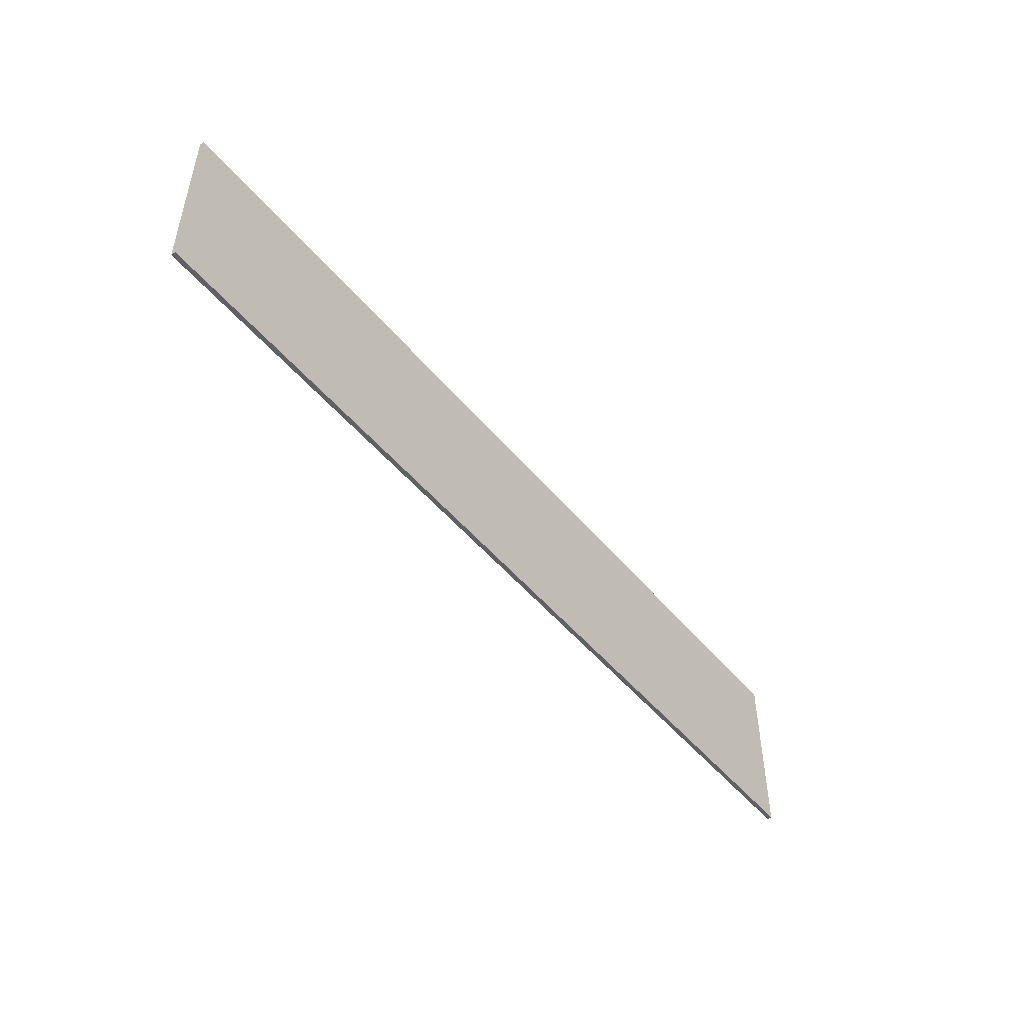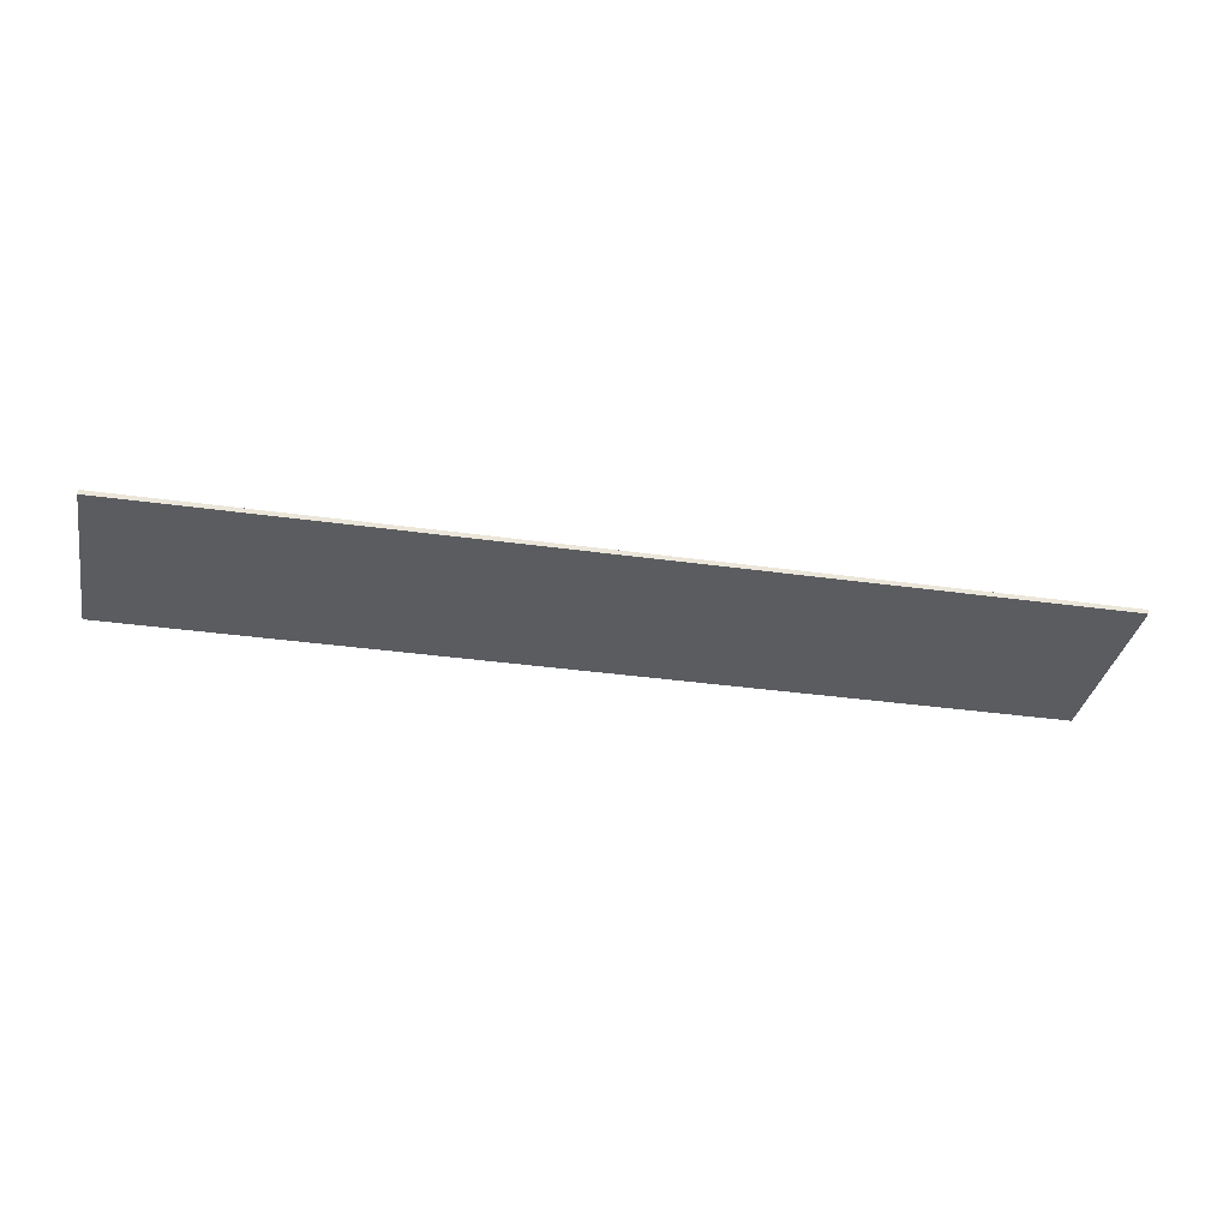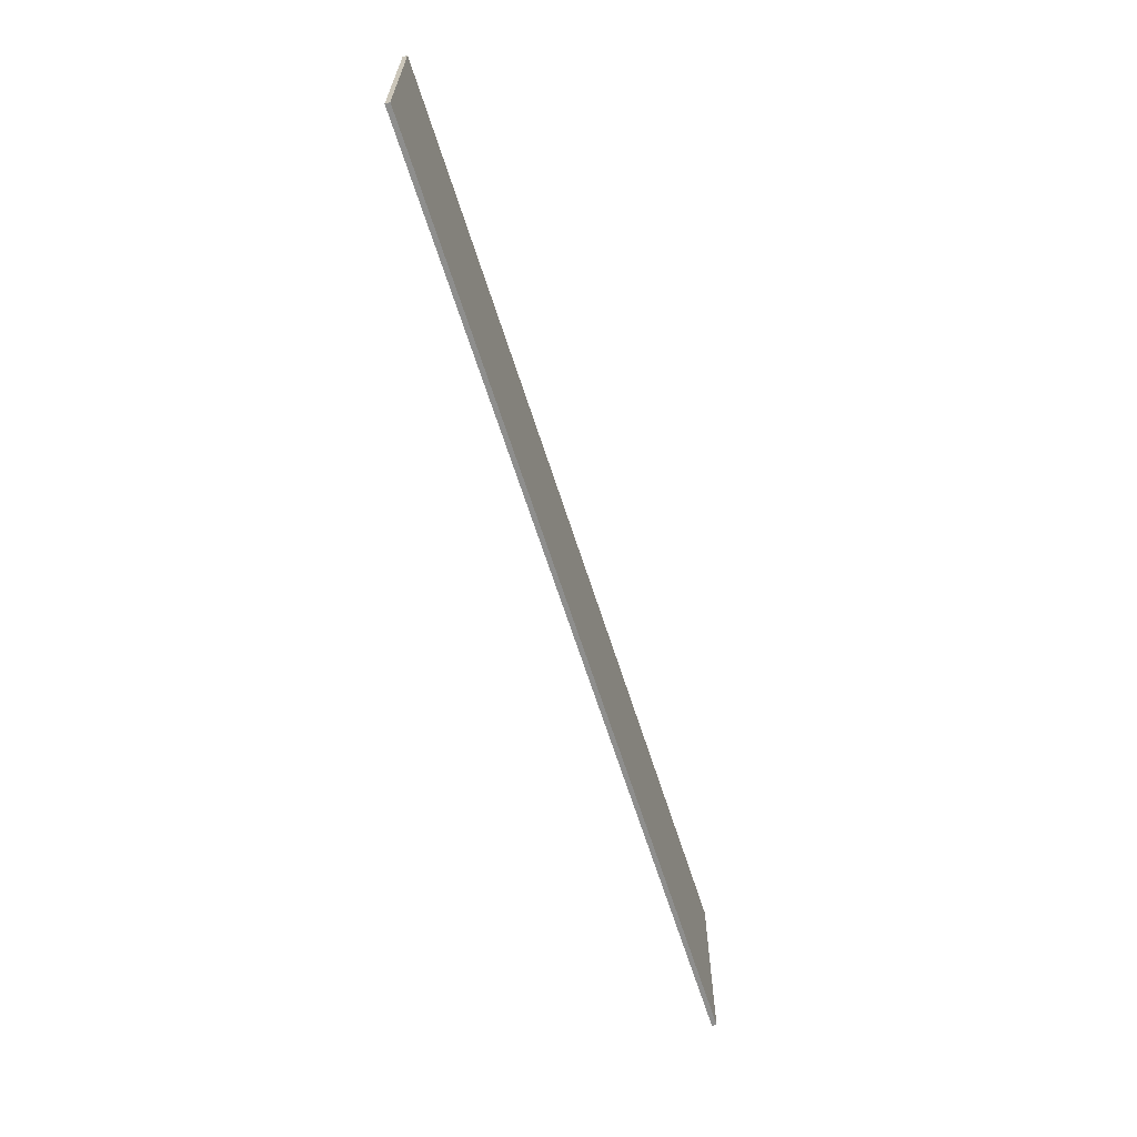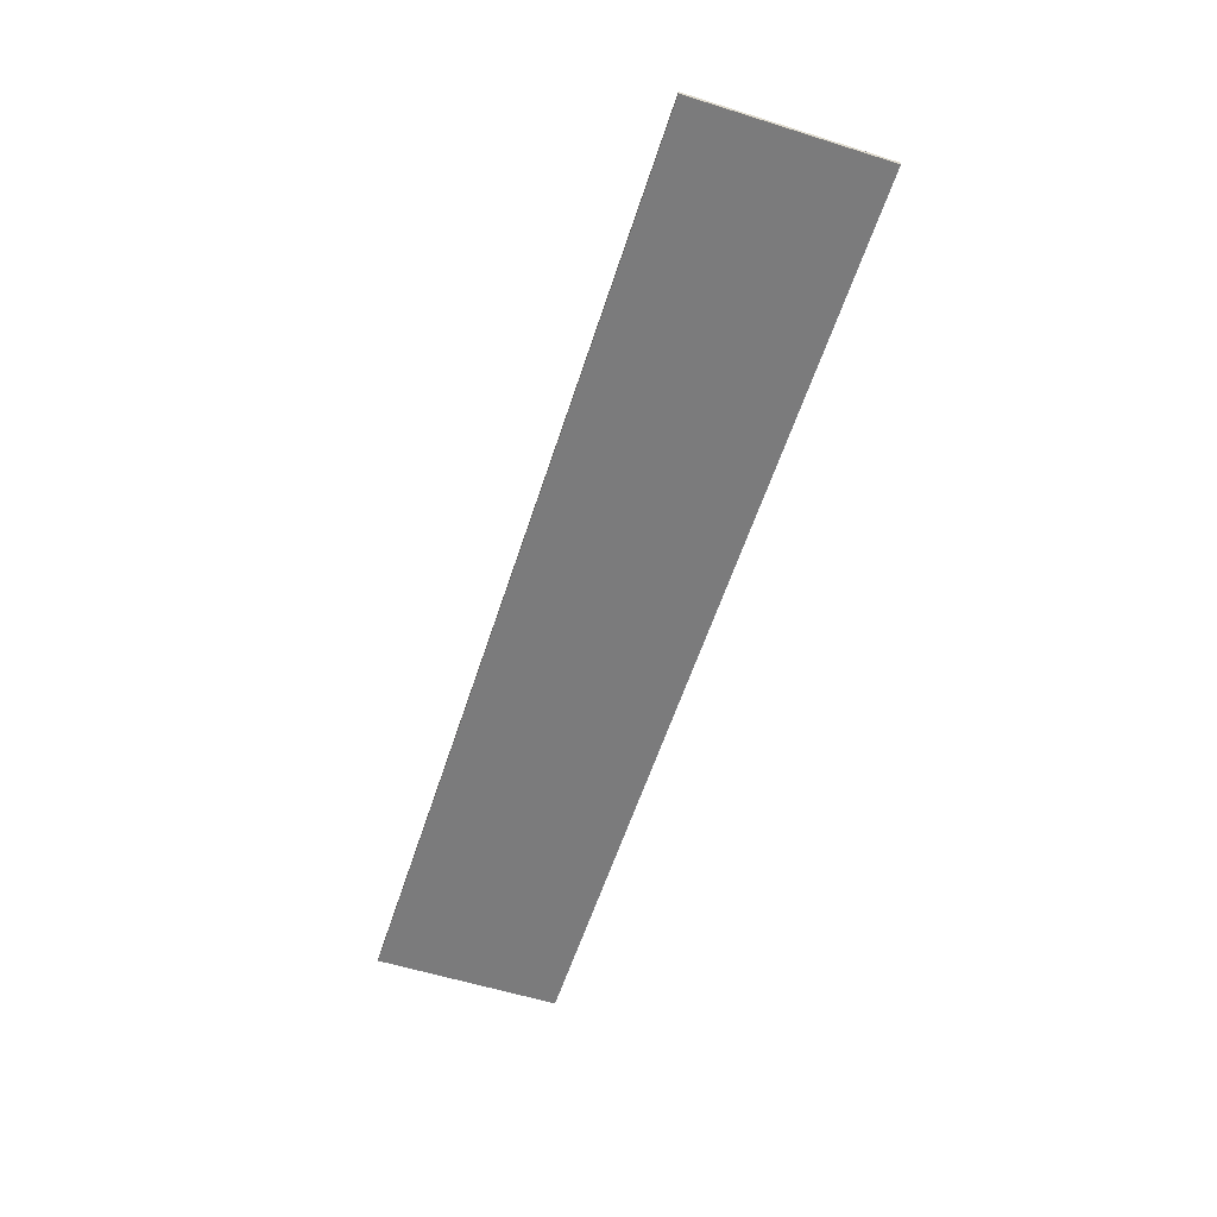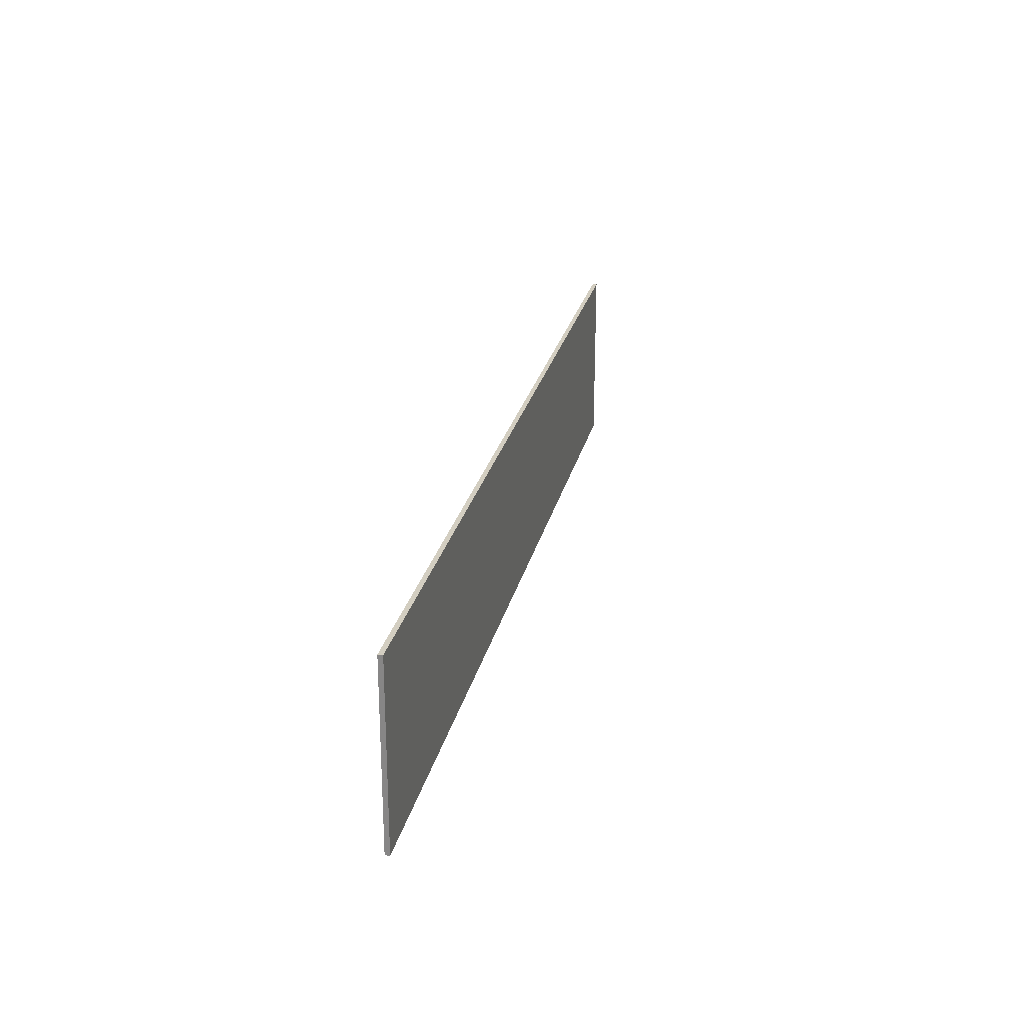
<metadata>
{"format":"obj","ext":"obj","renderer":"f3d","projection":"perspective","resolution":1024,"background":"white","views":[{"elev":-49.2,"azim":-52.2,"up":"+Y"},{"elev":-34.2,"azim":-10.8,"up":"+Z"},{"elev":-64.8,"azim":107.6,"up":"+Y"},{"elev":-58.4,"azim":72.1,"up":"+Z"},{"elev":25.2,"azim":-77.5,"up":"+Y"}]}
</metadata>
<code>
v 10 0 0.55
v 10 0 0.45
v -10 0 0.55
v -10 0 0.45
v -10 4 0.45
v -10 4 0.55
v 10 4 0.45
v 10 4 0.55
f 3 2 1
f 2 3 4
f 3 5 4
f 5 3 6
f 5 2 4
f 2 5 7
f 8 3 1
f 3 8 6
f 8 2 7
f 2 8 1
f 5 8 7
f 8 5 6

</code>
